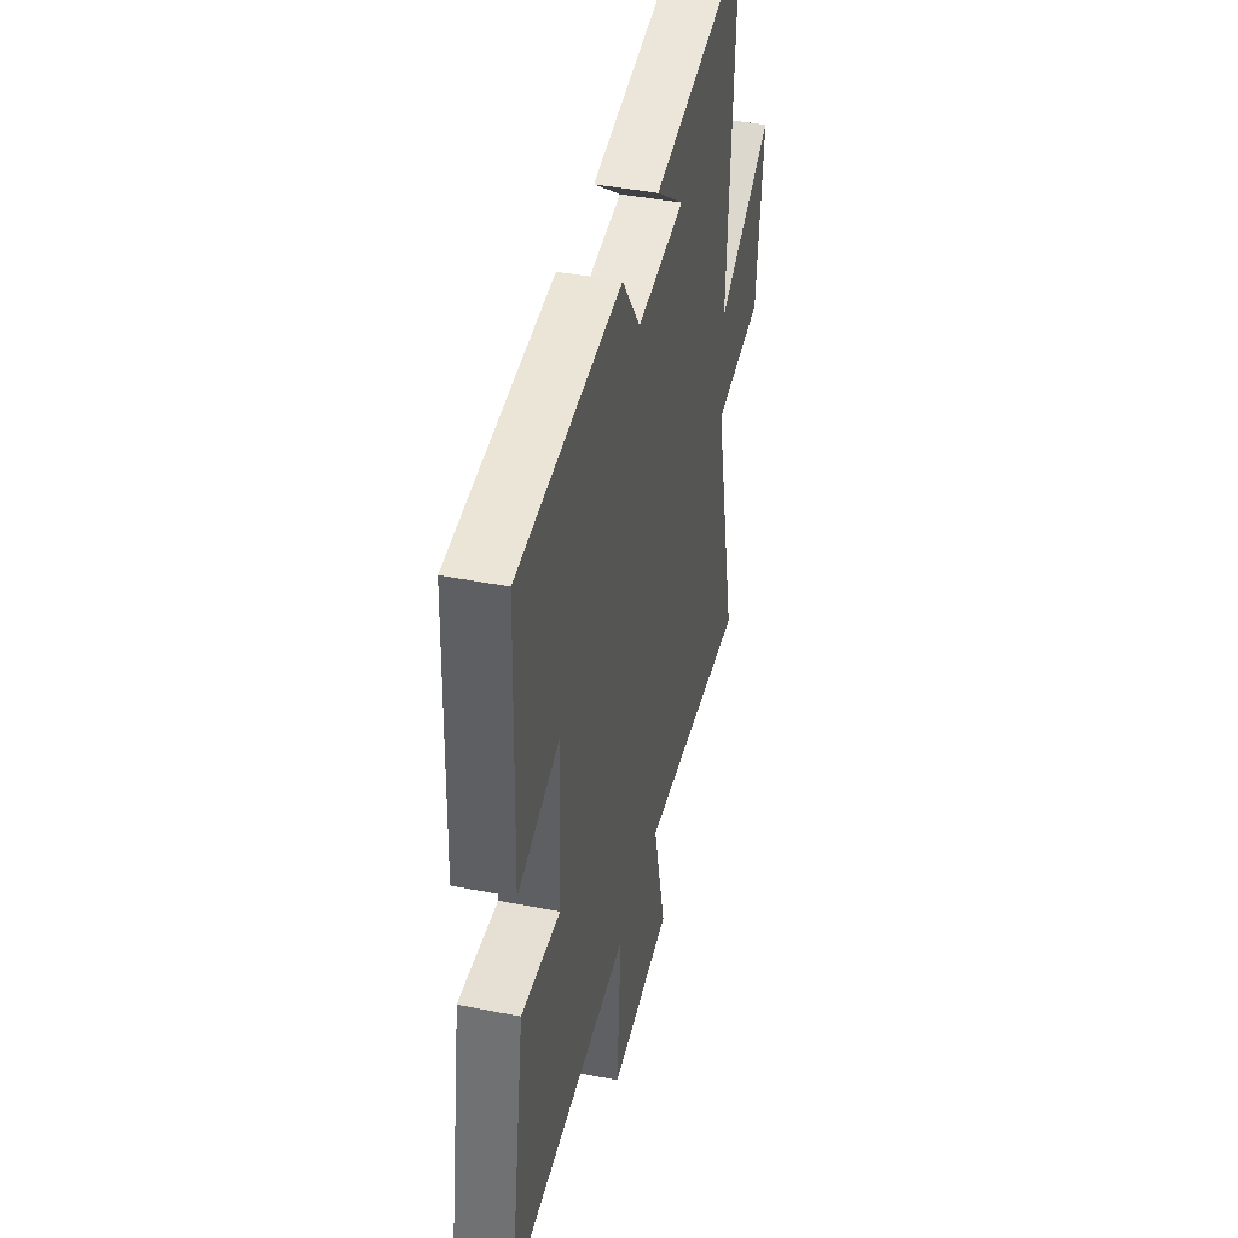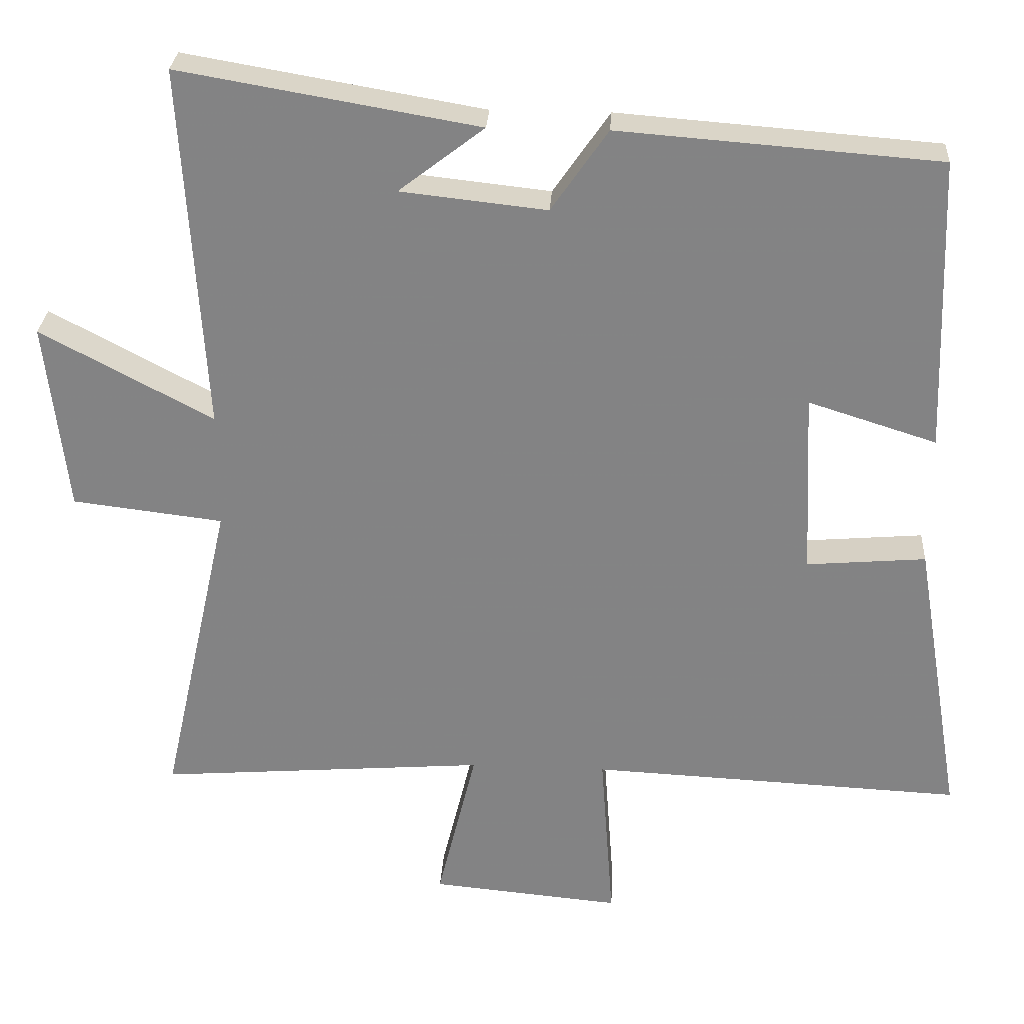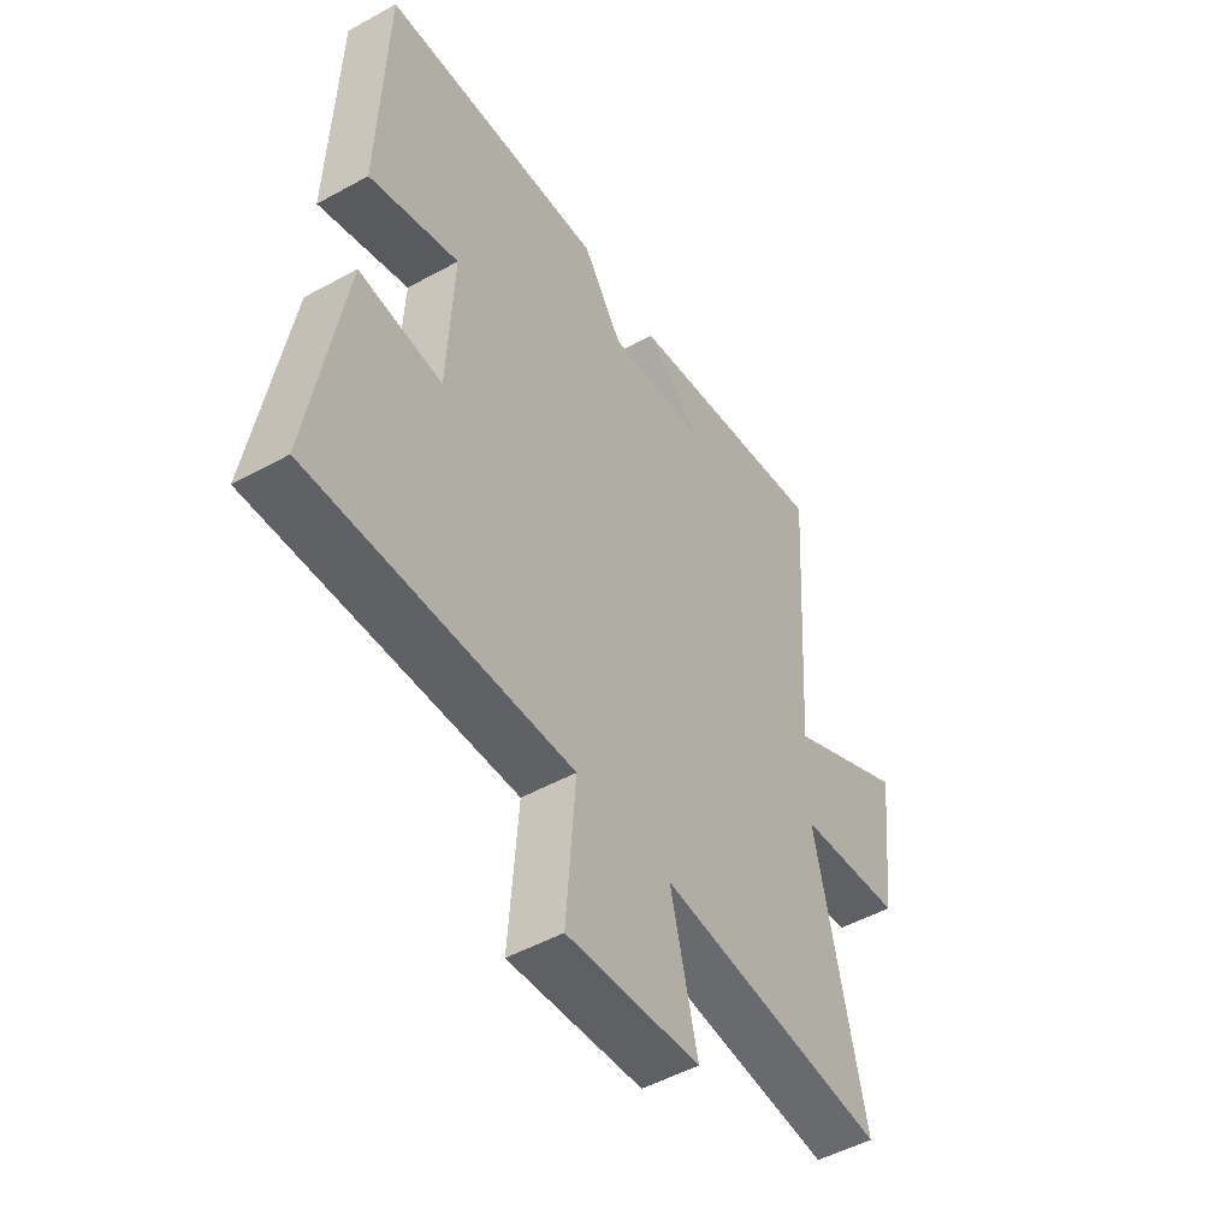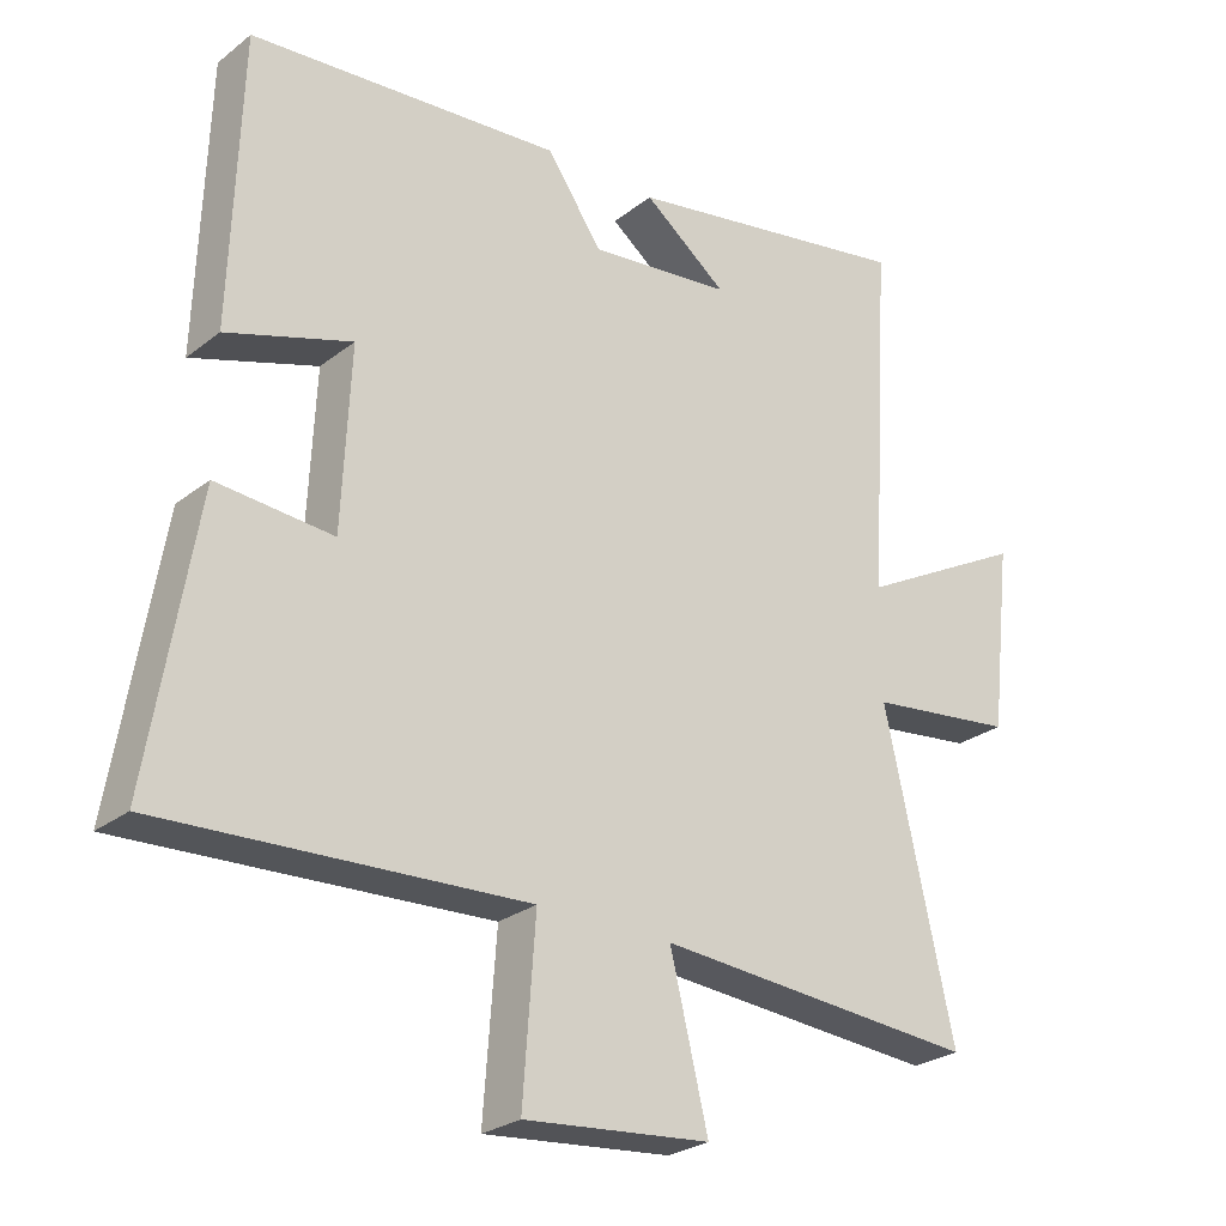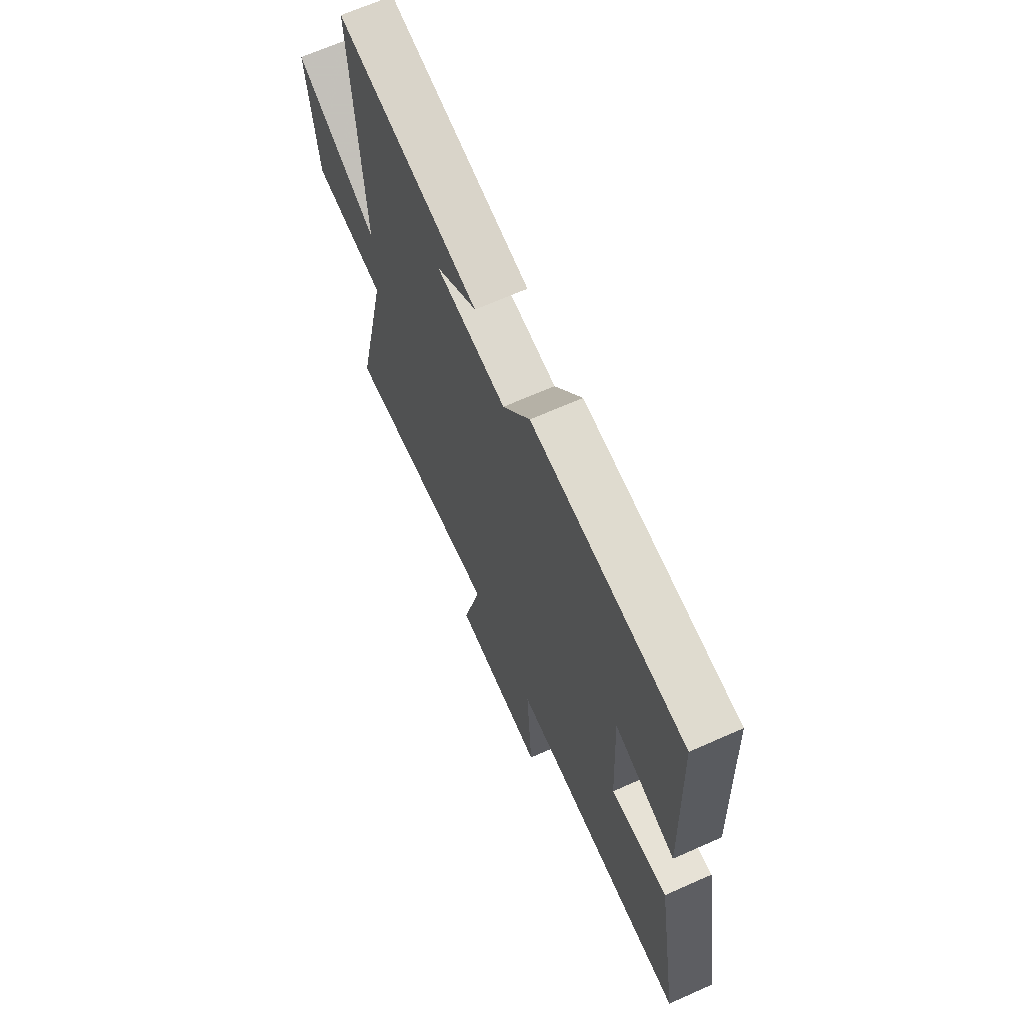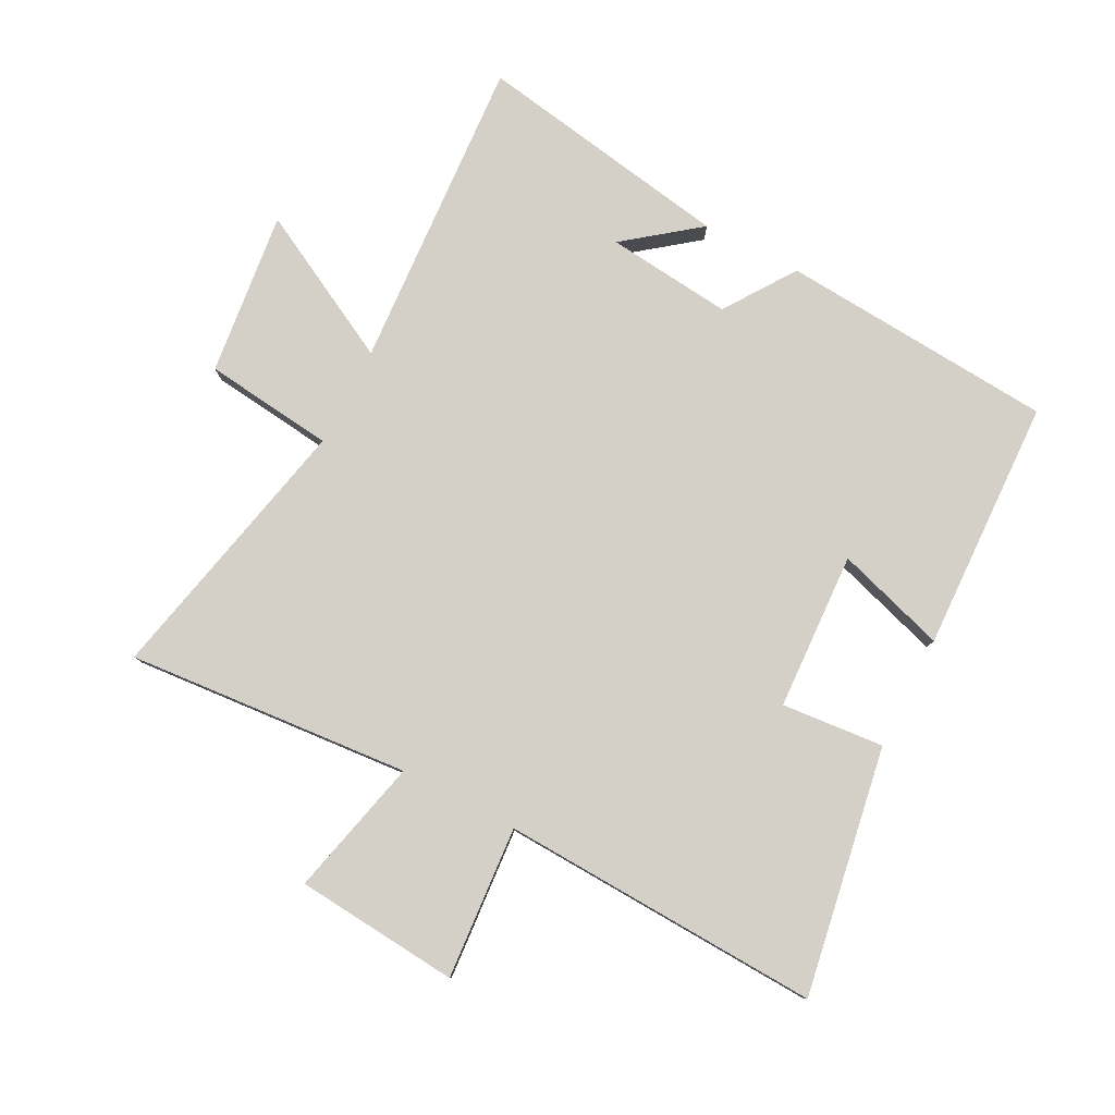
<metadata>
{"format":"obj","ext":"obj","renderer":"f3d","projection":"perspective","resolution":1024,"background":"white","views":[{"elev":42.3,"azim":-76.5,"up":"+Z"},{"elev":28.3,"azim":-176.5,"up":"+Z"},{"elev":-49.5,"azim":-58.6,"up":"+Z"},{"elev":-26.1,"azim":-39.5,"up":"+Z"},{"elev":66.7,"azim":-114.1,"up":"+Z"},{"elev":80.0,"azim":-152.7,"up":"+Y"}]}
</metadata>
<code>
v -0.486 0.07 0.466
v -0.044 0.07 0.5
v 0.034 0.07 0.387
v 0.236 0.07 0.409
v 0.118 0.07 0.5
v 0.531 0.07 0.571
v 0.5 0.07 0.065
v 0.739 0.07 0.192
v 0.709 0.07 -0.072
v 0.5 0.07 -0.097
v 0.598 0.07 -0.536
v 0.141 0.07 -0.5
v 0.195 0.07 -0.722
v -0.069 0.07 -0.746
v -0.051 0.07 -0.5
v -0.567 0.07 -0.524
v -0.5 0.07 -0.125
v -0.335 0.07 -0.139
v -0.323 0.07 0.115
v -0.5 0.07 0.059
v -0.486 0 0.466
v -0.044 0 0.5
v 0.034 0 0.387
v 0.236 0 0.409
v 0.118 0 0.5
v 0.531 0 0.571
v 0.5 0 0.065
v 0.739 0 0.192
v 0.709 0 -0.072
v 0.5 0 -0.097
v 0.598 0 -0.536
v 0.141 0 -0.5
v 0.195 0 -0.722
v -0.069 0 -0.746
v -0.051 0 -0.5
v -0.567 0 -0.524
v -0.5 0 -0.125
v -0.335 0 -0.139
v -0.323 0 0.115
v -0.5 0 0.059
f 1 2 3
f 20 1 3
f 19 20 3
f 18 19 3 4
f 15 16 17 18
f 15 18 4
f 12 13 14 15
f 12 15 4
f 10 11 12 4
f 7 8 9 10
f 7 10 4
f 6 7 4
f 4 5 6
f 23 22 21
f 23 21 40
f 23 40 39
f 24 23 39 38
f 38 37 36 35
f 24 38 35
f 35 34 33 32
f 24 35 32
f 24 32 31 30
f 30 29 28 27
f 24 30 27
f 24 27 26
f 26 25 24
f 1 21 22 2
f 2 22 23 3
f 3 23 24 4
f 4 24 25 5
f 5 25 26 6
f 6 26 27 7
f 7 27 28 8
f 8 28 29 9
f 9 29 30 10
f 10 30 31 11
f 11 31 32 12
f 12 32 33 13
f 13 33 34 14
f 14 34 35 15
f 15 35 36 16
f 16 36 37 17
f 17 37 38 18
f 18 38 39 19
f 19 39 40 20
f 20 40 21 1

</code>
